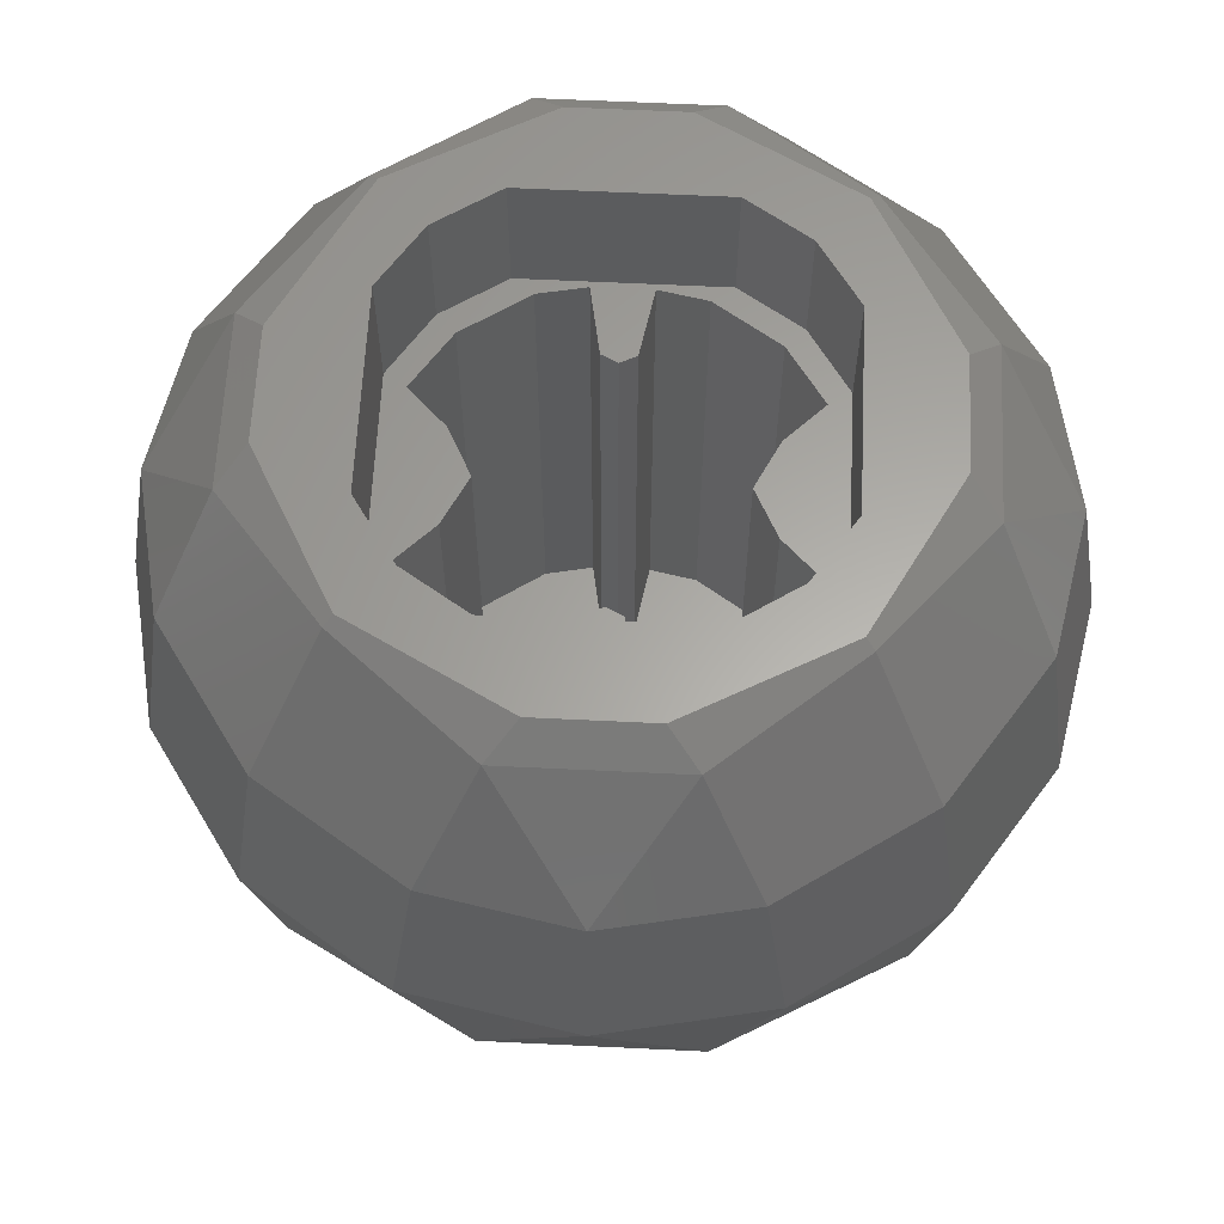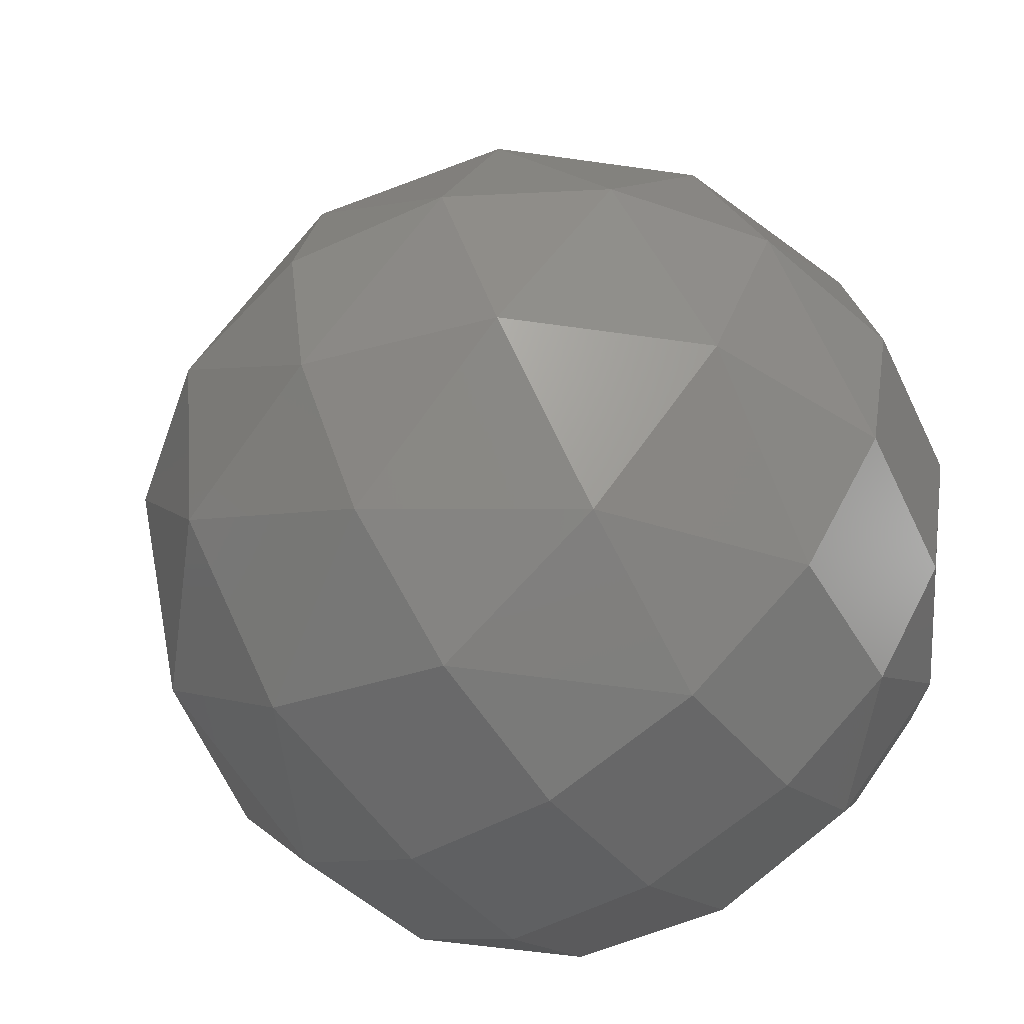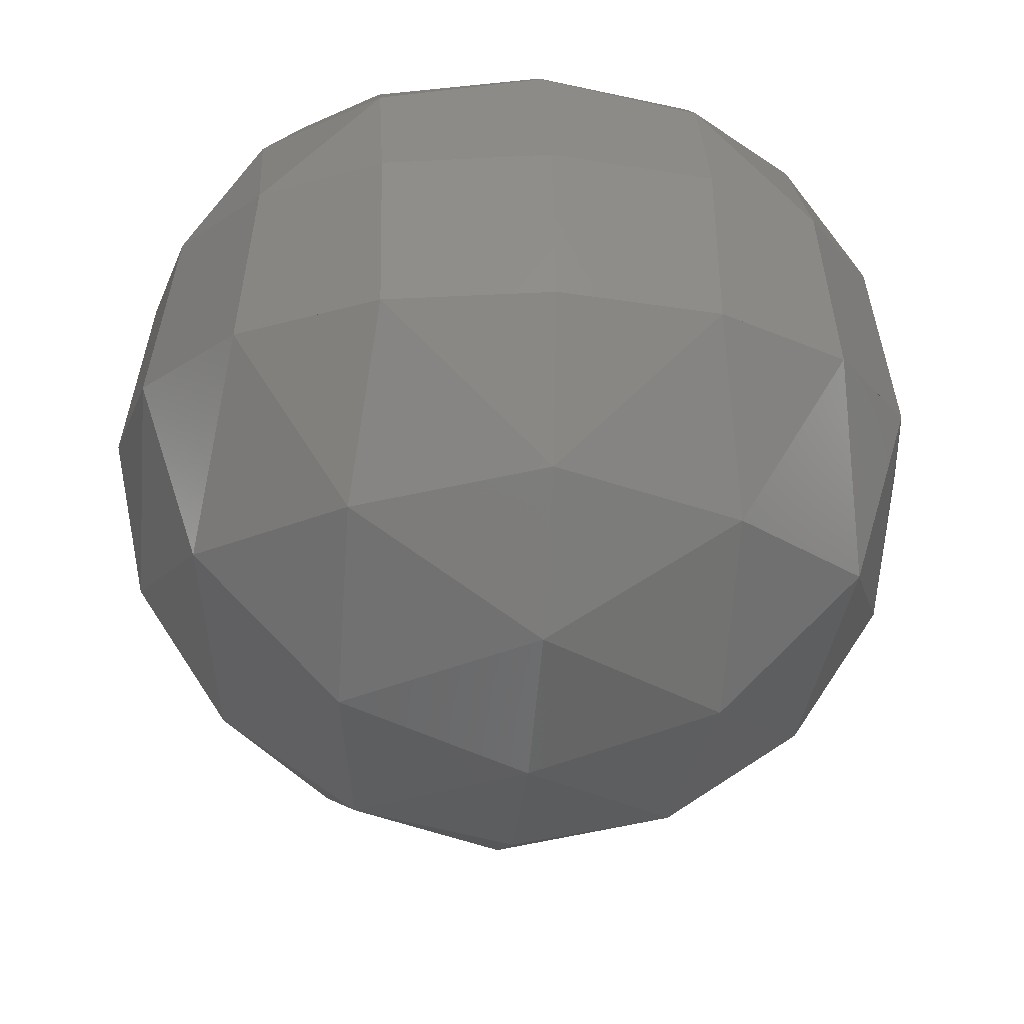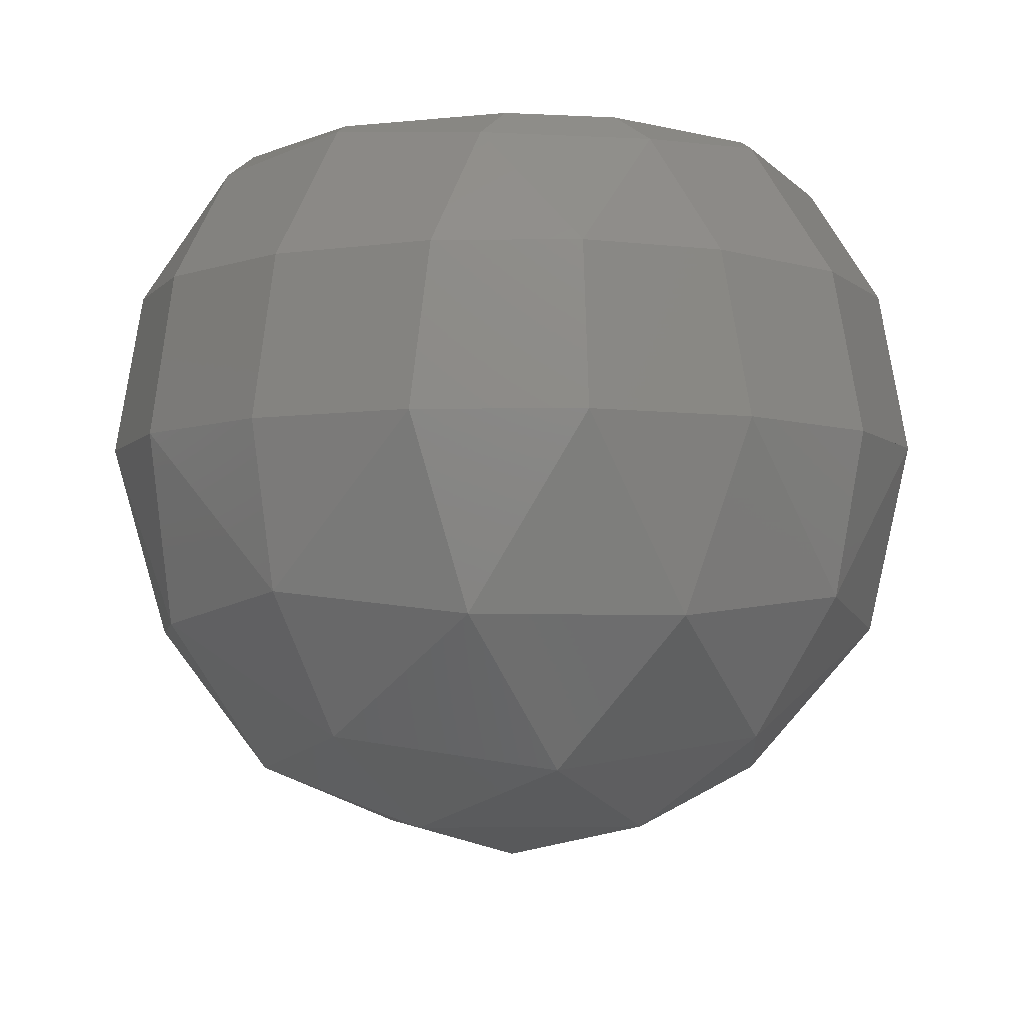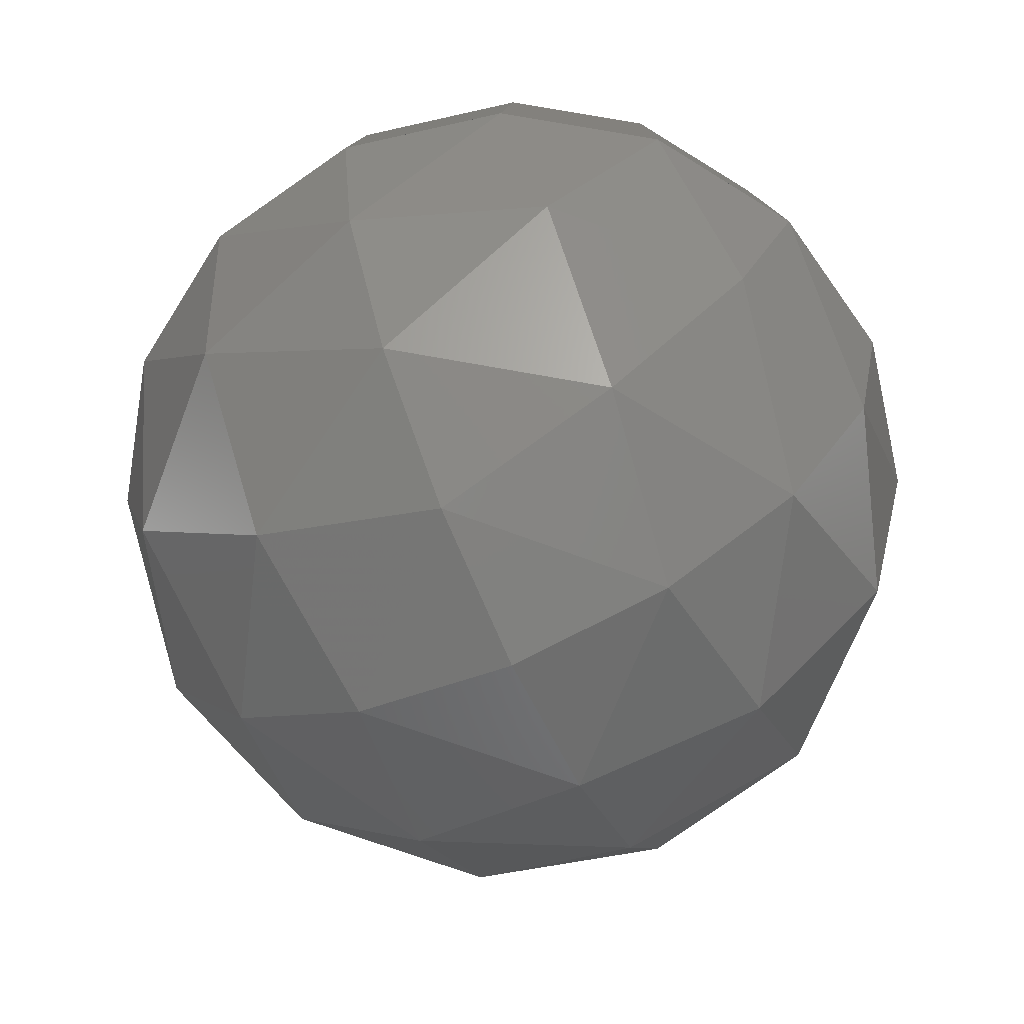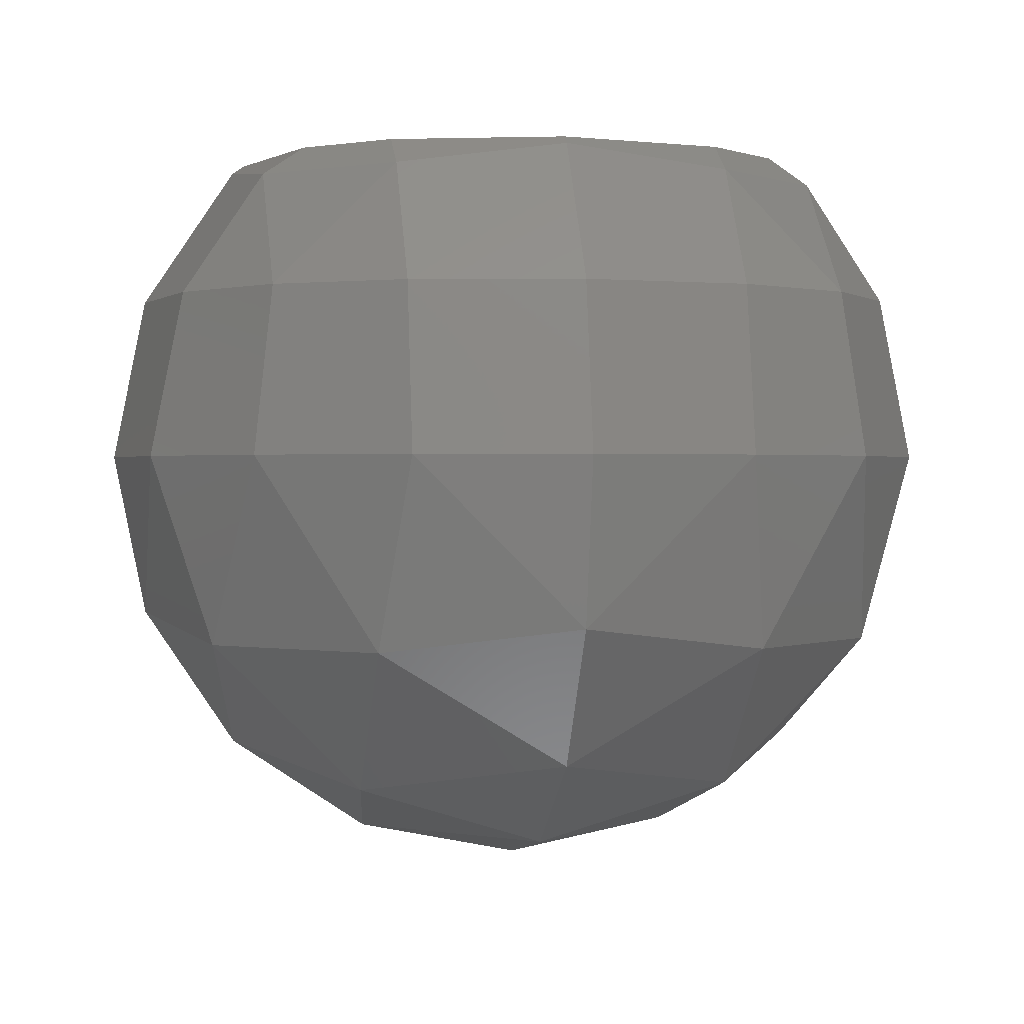
<metadata>
{"format":"stl","ext":"stl","renderer":"f3d","projection":"perspective","resolution":1024,"background":"white","views":[{"elev":62.3,"azim":-42.2,"up":"+Y"},{"elev":-57.6,"azim":36.6,"up":"+Z"},{"elev":-20.9,"azim":-5.6,"up":"+Y"},{"elev":-5.1,"azim":125.4,"up":"+Y"},{"elev":-66.6,"azim":-155.9,"up":"+Y"},{"elev":0.7,"azim":-10.1,"up":"+Y"}]}
</metadata>
<code>
# stl→obj: 207 verts, 340 faces
v -0.3466 0.37 0
v -0.2706 0.37 0
v -0.2524 0.37 -0.08704
v 0.3466 0.37 0
v 0.2706 0.37 0
v 0.2524 0.37 0.08704
v -0.08704 0.37 -0.2524
v -0.1952 0.37 -0.2885
v 0.08704 0.37 0.2524
v 0.1952 0.37 0.2885
v -0.3374 0.1952 -0.3374
v -0.3374 0.3374 -0.1952
v -0.1952 0.3374 -0.3374
v -0.1952 0.1952 -0.4324
v -0.4324 0.1952 -0.1952
v -0.3374 0.3374 0.1952
v -0.4324 0.1952 0.1952
v -0.3374 0.1952 0.3374
v -0.1952 0.3374 0.3374
v -0.1952 0.1952 0.4324
v 0.1952 0.1952 0.4324
v 0.3374 0.1952 0.3374
v 0.1952 0.3374 0.3374
v 0.1952 0.3374 -0.3374
v 0.3374 0.1952 -0.3374
v 0.1952 0.1952 -0.4324
v 0.3374 0.3374 0.1952
v 0.4324 0.1952 0.1952
v 0.3374 0.3374 -0.1952
v 0.4324 0.1952 -0.1952
v 0.24 -0.4 0
v 0.2217 -0.4 -0.09184
v 0 -0.4 0
v 0.1697 -0.4 -0.1697
v 0.09184 -0.4 -0.2217
v 0 -0.4 -0.24
v -0.09184 -0.4 -0.2217
v -0.1697 -0.4 -0.1697
v -0.2217 -0.4 -0.09184
v -0.24 -0.4 -0
v -0.2217 -0.4 0.09184
v -0.1697 -0.4 0.1697
v -0.09184 -0.4 0.2217
v -0 -0.4 0.24
v 0.09184 -0.4 0.2217
v 0.1697 -0.4 0.1697
v 0.2217 -0.4 0.09184
v 0.51 0 0
v 0.4712 -0.1952 0
v 0.4712 0 -0.1952
v 0.3996 -0.2241 -0.2241
v 0.3606 0 -0.3606
v 0.2241 -0.2241 -0.3996
v 0.1952 0 -0.4712
v 0 -0.1952 -0.4712
v 0 0 -0.51
v 0.3606 -0.3606 0
v 0.2241 -0.3996 -0.2241
v 0 -0.3606 -0.3606
v 0.1952 -0.4712 0
v 0 -0.4712 -0.1952
v 0 -0.51 0
v 0 -0.4712 0.1952
v 0 -0.51 -0
v 0 -0.3606 0.3606
v 0.2241 -0.3996 0.2241
v 0 -0.1952 0.4712
v 0.2241 -0.2241 0.3996
v 0.3996 -0.2241 0.2241
v 0 0 0.51
v 0.1952 0 0.4712
v 0.3606 0 0.3606
v 0.4712 0 0.1952
v -0.1952 -0.4712 0
v -0.2241 -0.3996 -0.2241
v -0.3606 -0.3606 0
v -0.2241 -0.2241 -0.3996
v -0.3996 -0.2241 -0.2241
v -0.4712 -0.1952 0
v -0.1952 0 -0.4712
v -0.3606 0 -0.3606
v -0.4712 0 -0.1952
v -0.51 0 0
v -0.4712 0 0.1952
v -0.3996 -0.2241 0.2241
v -0.3606 0 0.3606
v -0.2241 -0.2241 0.3996
v -0.1952 0 0.4712
v -0.2241 -0.3996 0.2241
v -0.2885 0.37 0.1952
v -0.2524 0.37 0.08704
v 0.2885 0.37 -0.1952
v 0.2524 0.37 -0.08704
v -0.1952 0.37 0.2885
v -0.08704 0.37 0.2524
v 0.1952 0.37 -0.2885
v 0.08704 0.37 -0.2524
v 0 0.37 0.3466
v 0 0.37 0.2706
v -0.2885 0.37 -0.1952
v 0.2885 0.37 0.1952
v 0 0.37 -0.3466
v 0 0.37 -0.2706
v 0 0.1952 -0.4712
v -0.4712 0.1952 0
v 0 0.3606 -0.3606
v -0.3606 0.3606 0
v 0 0.3606 0.3606
v 0 0.1952 0.4712
v 0.3606 0.3606 0
v 0.4712 0.1952 0
v 0.24 0.21 0
v 0.2217 0.21 -0.09185
v 0.2217 -0.4 -0.09185
v 0.1893 0.21 -0.1405
v 0.1893 -0.4 -0.1405
v 0.1209 0.21 -0.09303
v 0.1209 -0.4 -0.09303
v 0.1 0.21 -0.1
v 0.1 -0.4 -0.1
v 0.09303 0.21 -0.1209
v 0.09303 -0.4 -0.1209
v 0.1405 -0.4 -0.1893
v 0.1405 0.21 -0.1893
v 0.09185 0.21 -0.2217
v 0.09185 -0.4 -0.2217
v 0 0.21 -0.24
v -0.08 -0.4 -0.2241
v -0.08 0.21 -0.2241
v -0.08 0.21 -0.16
v -0.08 -0.4 -0.16
v -0.1 0.21 -0.1
v -0.1 -0.4 -0.1
v -0.16 -0.4 -0.08
v -0.16 0.21 -0.08
v -0.2241 0.21 -0.08
v -0.2241 -0.4 -0.08
v -0.24 0.21 0
v -0.24 -0.4 0
v -0.2217 0.21 0.09185
v -0.2217 -0.4 0.09185
v -0.1893 0.21 0.1405
v -0.1893 -0.4 0.1405
v -0.1209 0.21 0.09303
v -0.1209 -0.4 0.09303
v -0.1 0.21 0.1
v -0.1 -0.4 0.1
v -0.09303 0.21 0.1209
v -0.09303 -0.4 0.1209
v -0.1405 -0.4 0.1893
v -0.1405 0.21 0.1893
v -0.09185 0.21 0.2217
v -0.09185 -0.4 0.2217
v 0 0.21 0.24
v 0 -0.4 0.24
v 0.08 -0.4 0.2241
v 0.08 0.21 0.2241
v 0.08 0.21 0.16
v 0.08 -0.4 0.16
v 0.1 0.21 0.1
v 0.1 -0.4 0.1
v 0.16 -0.4 0.08
v 0.16 0.21 0.08
v 0.2241 0.21 0.08
v 0.2241 -0.4 0.08
v 0.1697 0.21 -0.1697
v -0.09184 0.21 -0.2217
v -0.2217 0.21 -0.09184
v -0.1697 0.21 -0.1697
v -0.1697 0.21 0.1697
v 0.09184 0.21 0.2217
v 0.2217 0.21 0.09184
v 0.1697 0.21 0.1697
v 0.28 0.21 0
v 0.2587 0.21 -0.1072
v 0.2217 0.21 -0.09184
v 0.198 0.21 -0.198
v 0.1072 0.21 -0.2587
v 0.09184 0.21 -0.2217
v 0 0.21 -0.28
v -0.1072 0.21 -0.2587
v -0.198 0.21 -0.198
v -0.2587 0.21 -0.1072
v -0.28 0.21 -0
v -0.24 0.21 -0
v -0.2587 0.21 0.1072
v -0.2217 0.21 0.09184
v -0.198 0.21 0.198
v -0.1072 0.21 0.2587
v -0.09184 0.21 0.2217
v -0 0.21 0.28
v -0 0.21 0.24
v 0.1072 0.21 0.2587
v 0.198 0.21 0.198
v 0.2587 0.21 0.1072
v -0.08704 0.21 -0.2524
v 0 0.21 -0.2706
v -0.2524 0.21 -0.08704
v -0.2706 0.21 0
v 0 0.21 0.2706
v -0.08704 0.21 0.2524
v -0.2524 0.21 0.08704
v 0.08704 0.21 -0.2524
v 0.2524 0.21 -0.08704
v 0.2706 0.21 0
v 0.08704 0.21 0.2524
v 0.2524 0.21 0.08704
f 1 2 3
f 4 5 6
f 3 7 8
f 6 9 10
f 11 12 13
f 14 11 13
f 11 15 12
f 16 17 18
f 19 16 18
f 19 18 20
f 21 22 23
f 24 25 26
f 22 27 23
f 22 28 27
f 24 29 25
f 29 30 25
f 31 32 33
f 32 34 33
f 34 35 33
f 35 36 33
f 36 37 33
f 37 38 33
f 38 39 33
f 39 40 33
f 40 41 33
f 41 42 33
f 42 43 33
f 43 44 33
f 44 45 33
f 45 46 33
f 46 47 33
f 47 31 33
f 48 49 50
f 49 51 50
f 50 51 52
f 51 53 52
f 52 53 54
f 53 55 54
f 54 55 56
f 49 57 51
f 57 58 51
f 51 58 53
f 58 59 53
f 53 59 55
f 57 60 58
f 60 61 58
f 58 61 59
f 60 62 61
f 63 64 60
f 65 63 66
f 66 63 60
f 66 60 57
f 67 65 68
f 68 65 66
f 68 66 69
f 69 66 57
f 69 57 49
f 70 67 71
f 71 67 68
f 71 68 72
f 72 68 69
f 72 69 73
f 73 69 49
f 73 49 48
f 61 62 74
f 59 61 75
f 75 61 74
f 75 74 76
f 55 59 77
f 77 59 75
f 77 75 78
f 78 75 76
f 78 76 79
f 56 55 80
f 80 55 77
f 80 77 81
f 81 77 78
f 81 78 82
f 82 78 79
f 82 79 83
f 83 79 84
f 79 85 84
f 84 85 86
f 85 87 86
f 86 87 88
f 87 67 88
f 88 67 70
f 79 76 85
f 76 89 85
f 85 89 87
f 89 65 87
f 87 65 67
f 76 74 89
f 74 63 89
f 89 63 65
f 74 64 63
f 1 90 91
f 1 91 2
f 4 92 93
f 4 93 5
f 91 90 94
f 91 94 95
f 93 92 96
f 93 96 97
f 98 99 95
f 98 95 94
f 98 10 9
f 98 9 99
f 3 8 100
f 3 100 1
f 6 10 101
f 6 101 4
f 102 103 97
f 102 97 96
f 102 8 7
f 102 7 103
f 81 11 14
f 81 14 80
f 104 56 80
f 104 80 14
f 81 82 15
f 81 15 11
f 82 83 105
f 82 105 15
f 106 104 14
f 106 14 13
f 104 26 54
f 104 54 56
f 13 12 100
f 13 100 8
f 107 12 15
f 107 15 105
f 84 17 105
f 84 105 83
f 13 8 102
f 13 102 106
f 106 24 26
f 106 26 104
f 52 54 26
f 52 26 25
f 24 106 102
f 24 102 96
f 12 107 1
f 12 1 100
f 107 105 17
f 107 17 16
f 86 18 17
f 86 17 84
f 16 90 1
f 16 1 107
f 19 94 90
f 19 90 16
f 86 88 20
f 86 20 18
f 19 108 98
f 19 98 94
f 108 19 20
f 108 20 109
f 109 20 88
f 109 88 70
f 23 10 98
f 23 98 108
f 108 109 21
f 108 21 23
f 109 70 71
f 109 71 21
f 72 22 21
f 72 21 71
f 23 27 101
f 23 101 10
f 27 110 4
f 27 4 101
f 24 96 92
f 24 92 29
f 29 92 4
f 29 4 110
f 110 27 28
f 110 28 111
f 72 73 28
f 72 28 22
f 73 48 111
f 73 111 28
f 50 30 111
f 50 111 48
f 110 111 30
f 110 30 29
f 52 25 30
f 52 30 50
f 31 112 113
f 31 113 114
f 114 113 115
f 114 115 116
f 115 117 118
f 115 118 116
f 118 117 119
f 118 119 120
f 121 122 120
f 121 120 119
f 123 122 121
f 123 121 124
f 123 124 125
f 123 125 126
f 126 125 127
f 126 127 36
f 128 36 127
f 128 127 129
f 130 131 128
f 130 128 129
f 132 133 131
f 132 131 130
f 134 133 132
f 134 132 135
f 135 136 137
f 135 137 134
f 137 136 138
f 137 138 139
f 139 138 140
f 139 140 141
f 141 140 142
f 141 142 143
f 142 144 145
f 142 145 143
f 145 144 146
f 145 146 147
f 148 149 147
f 148 147 146
f 150 149 148
f 150 148 151
f 150 151 152
f 150 152 153
f 153 152 154
f 153 154 155
f 156 155 154
f 156 154 157
f 158 159 156
f 158 156 157
f 160 161 159
f 160 159 158
f 162 161 160
f 162 160 163
f 163 164 165
f 163 165 162
f 165 164 112
f 165 112 31
f 119 166 124
f 119 124 121
f 166 119 117
f 166 117 115
f 129 167 132
f 129 132 130
f 168 136 135
f 168 135 132
f 167 169 168
f 167 168 132
f 146 170 151
f 146 151 148
f 170 146 144
f 170 144 142
f 157 171 160
f 157 160 158
f 172 164 163
f 172 163 160
f 171 173 172
f 171 172 160
f 147 42 143
f 147 143 145
f 42 147 149
f 42 149 150
f 137 39 133
f 137 133 134
f 37 128 131
f 37 131 133
f 39 38 37
f 39 37 133
f 120 34 116
f 120 116 118
f 34 120 122
f 34 122 123
f 165 47 161
f 165 161 162
f 45 156 159
f 45 159 161
f 47 46 45
f 47 45 161
f 112 174 175
f 112 175 176
f 176 175 177
f 176 177 166
f 166 177 178
f 166 178 179
f 179 178 180
f 179 180 127
f 127 180 181
f 127 181 167
f 167 181 182
f 167 182 169
f 169 182 183
f 169 183 168
f 168 183 184
f 168 184 185
f 185 184 186
f 185 186 187
f 187 186 188
f 187 188 170
f 170 188 189
f 170 189 190
f 190 189 191
f 190 191 192
f 192 191 193
f 192 193 171
f 171 193 194
f 171 194 173
f 173 194 195
f 173 195 172
f 172 195 174
f 172 174 112
f 103 7 196
f 103 196 197
f 198 3 2
f 198 2 199
f 196 7 3
f 196 3 198
f 200 201 95
f 200 95 99
f 202 199 2
f 202 2 91
f 202 91 95
f 202 95 201
f 97 103 197
f 97 197 203
f 93 204 205
f 93 205 5
f 204 93 97
f 204 97 203
f 206 200 99
f 206 99 9
f 6 5 205
f 6 205 207
f 206 9 6
f 206 6 207

</code>
